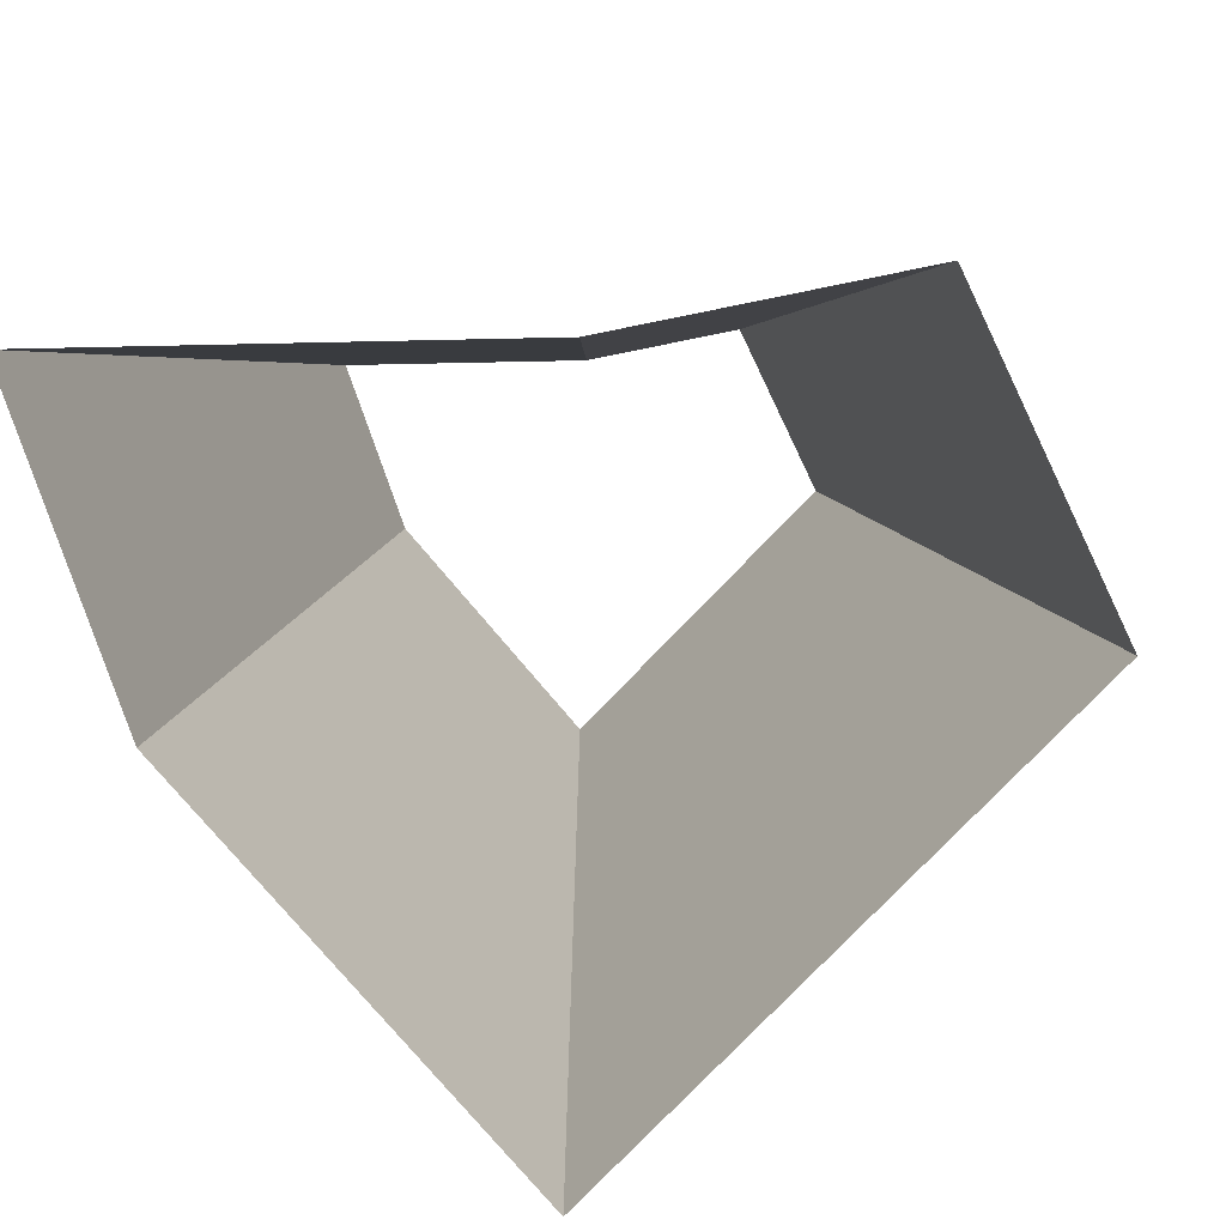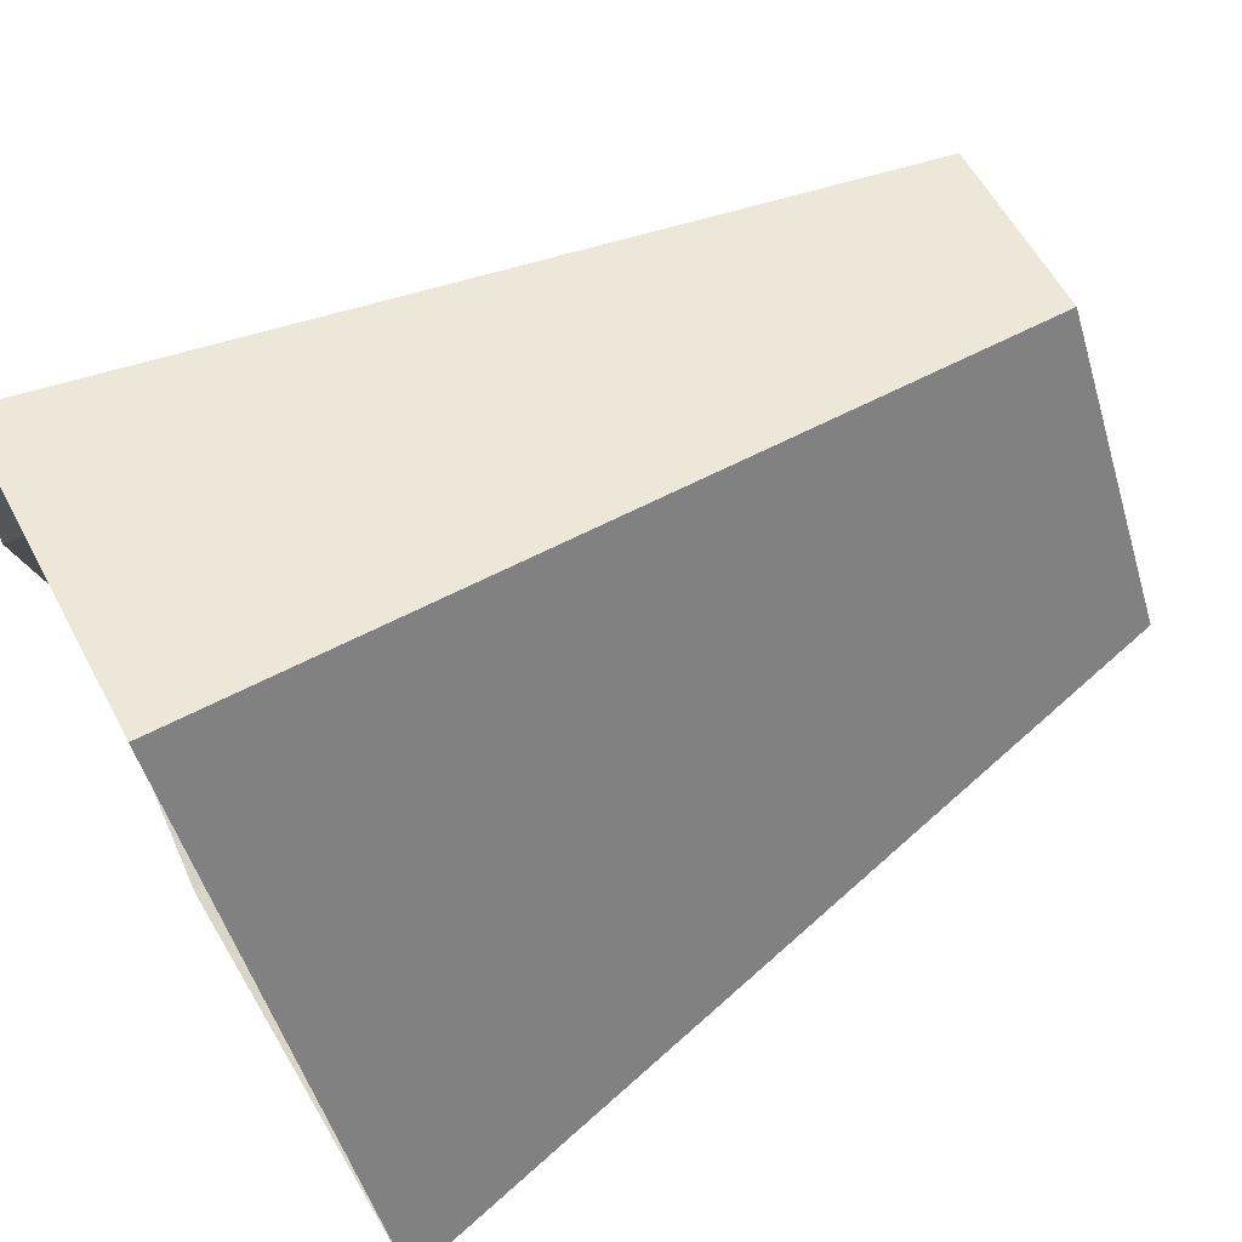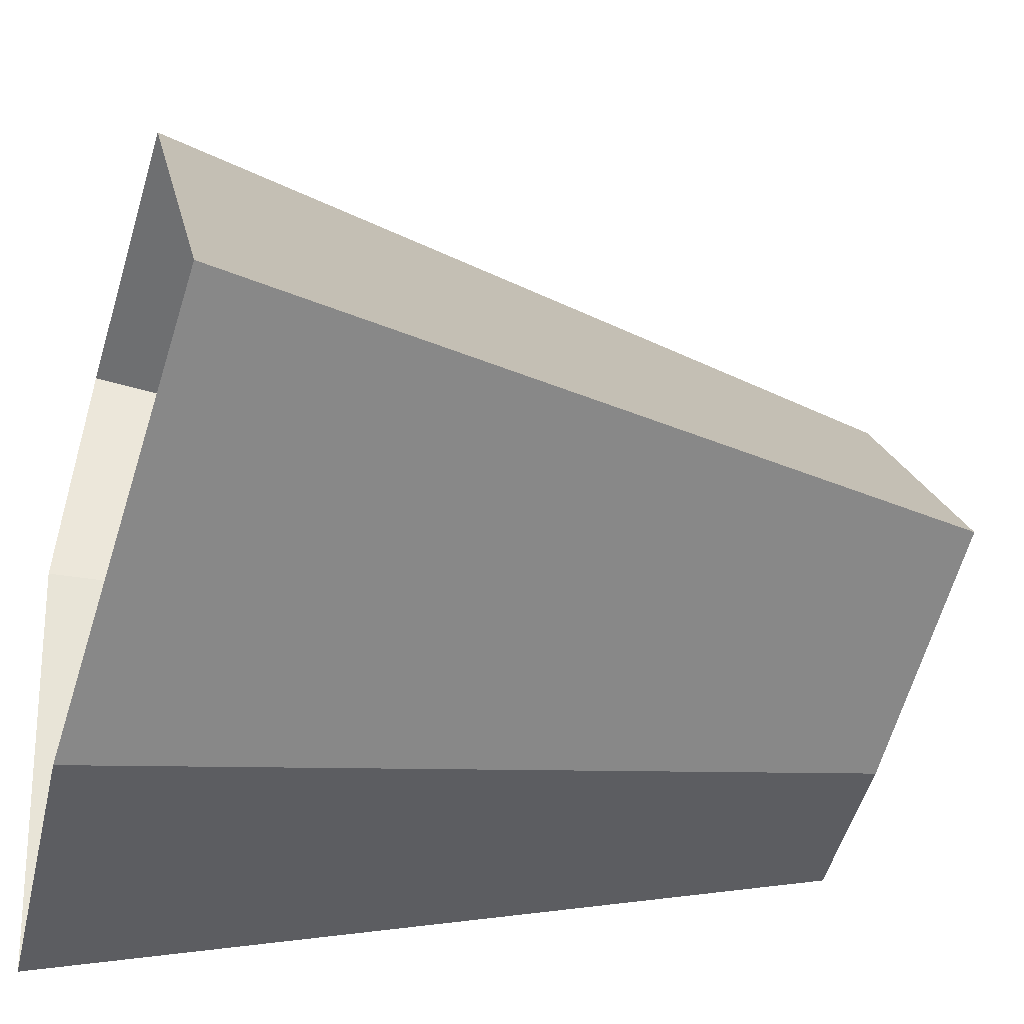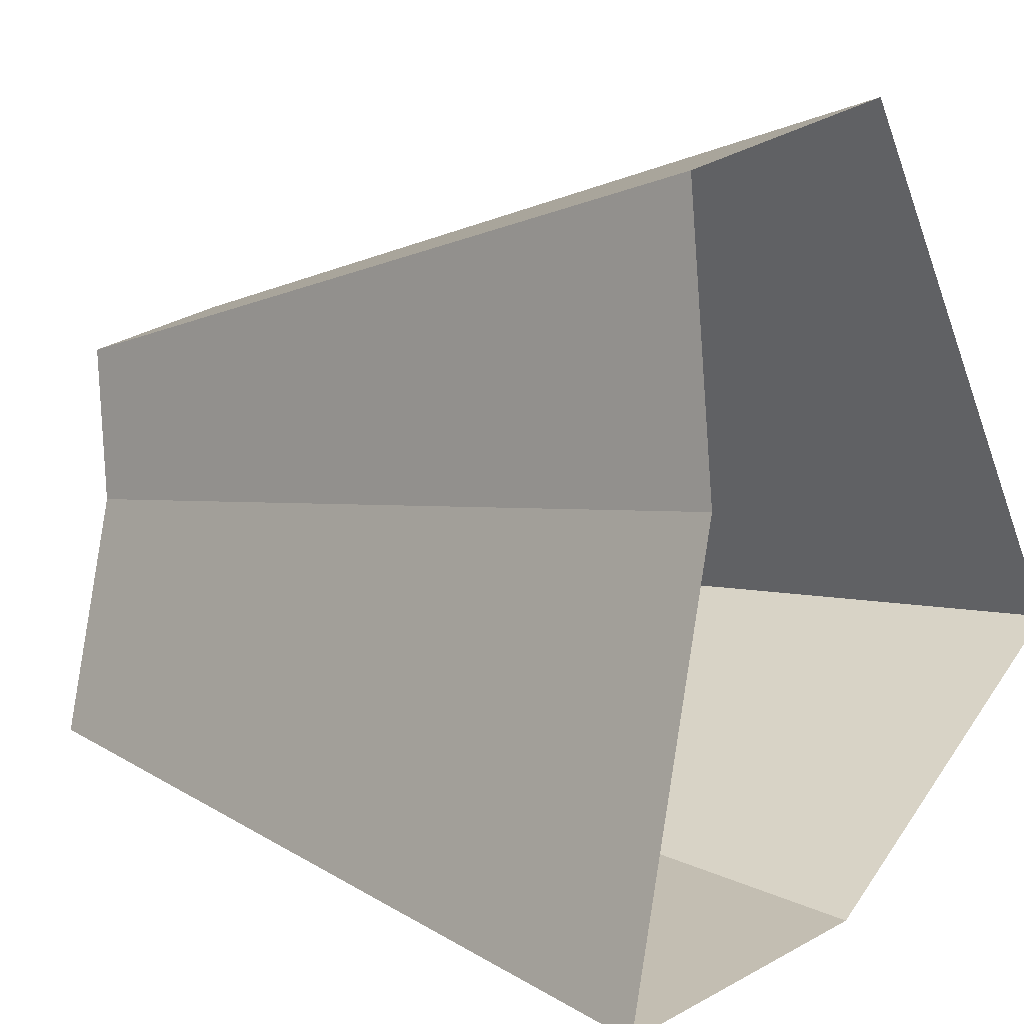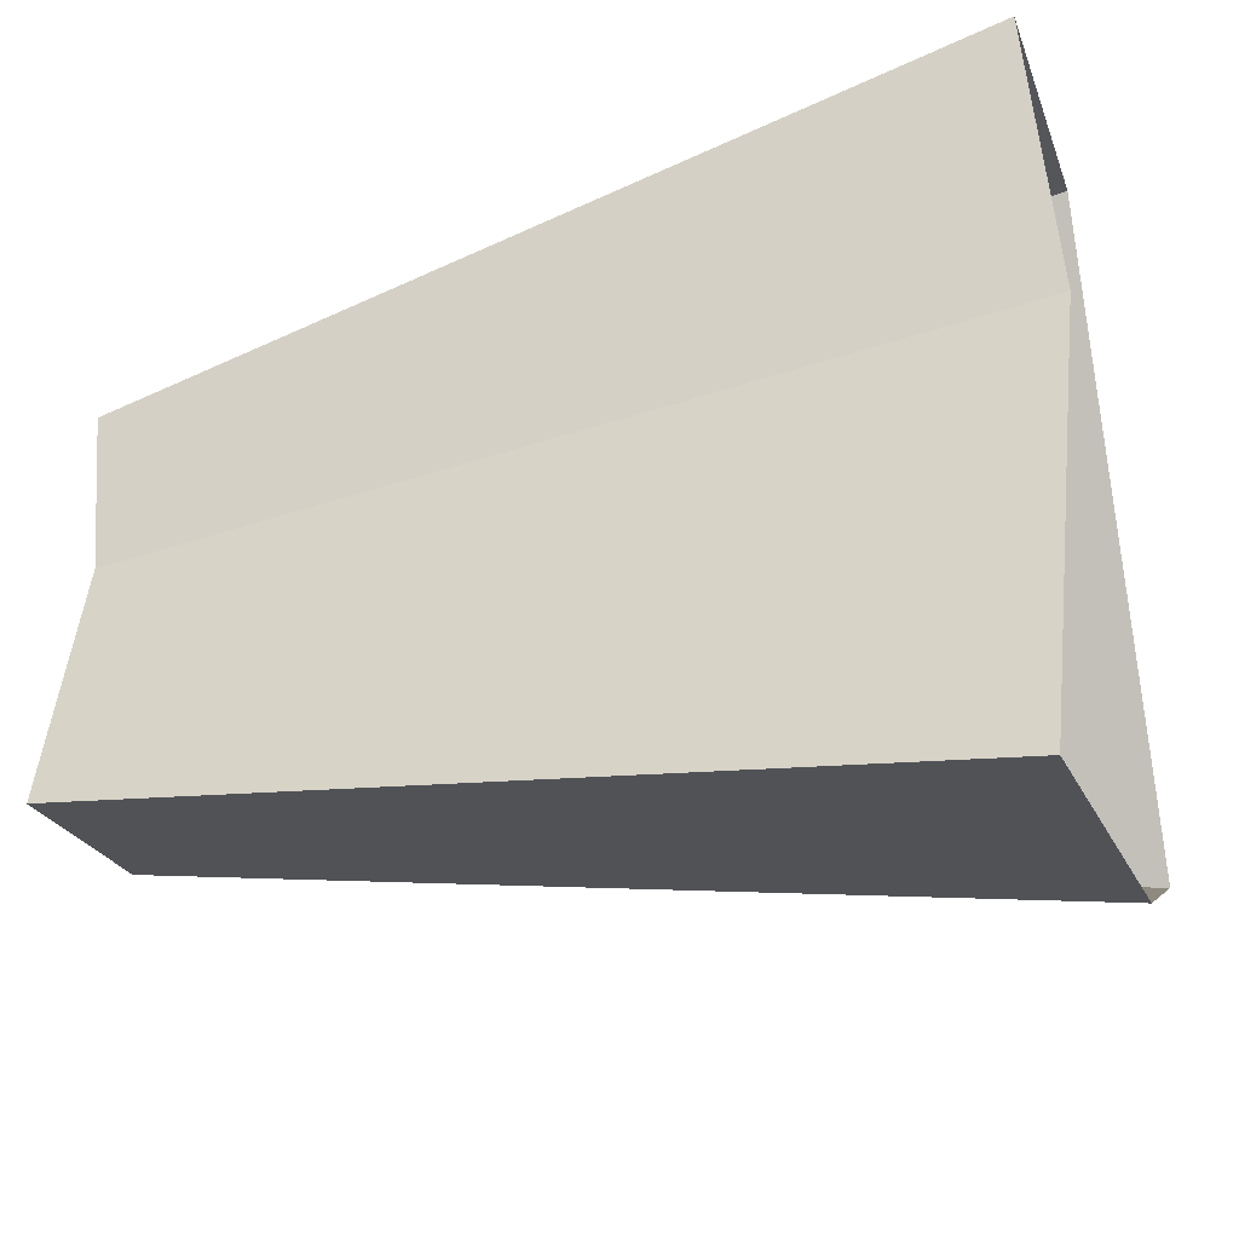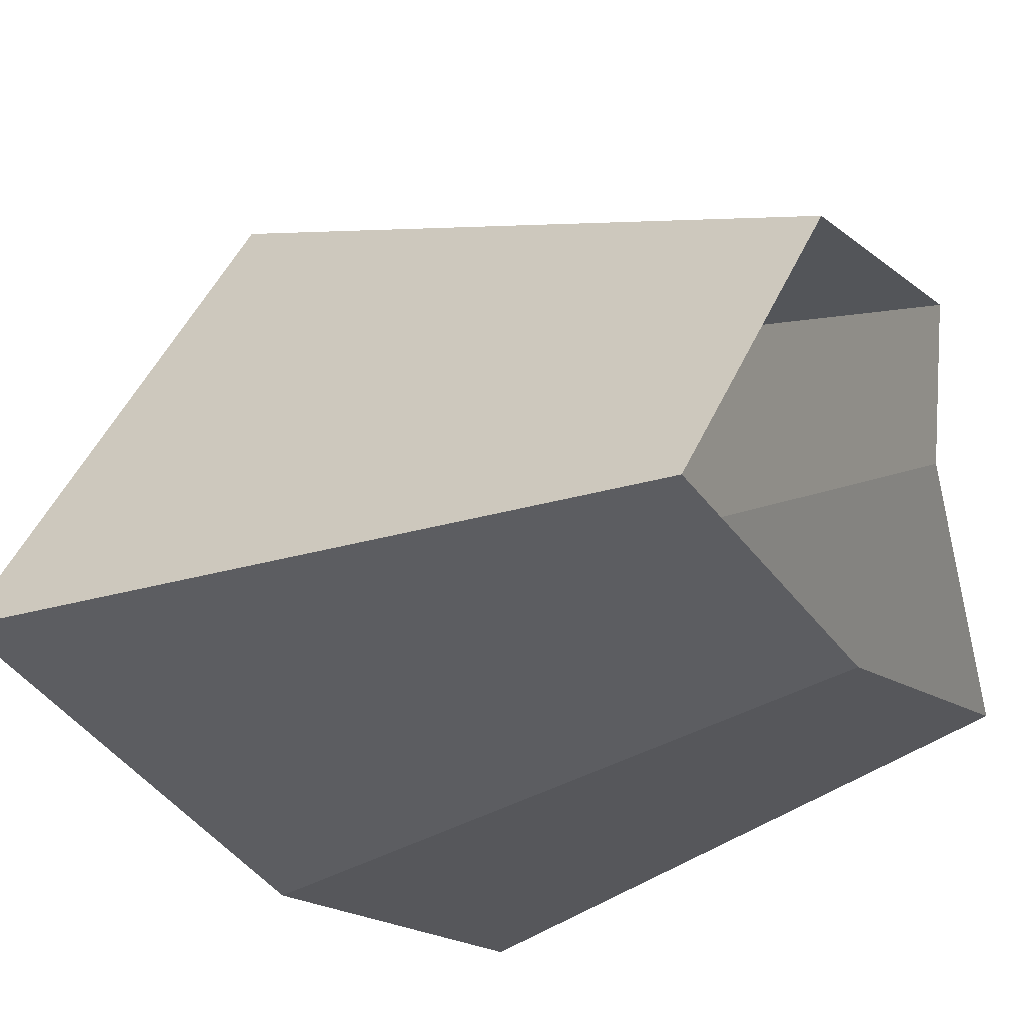
<metadata>
{"format":"obj","ext":"obj","renderer":"f3d","projection":"perspective","resolution":1024,"background":"white","views":[{"elev":-76.9,"azim":101.2,"up":"+Z"},{"elev":72.5,"azim":-119.6,"up":"+Y"},{"elev":-38.2,"azim":-108.9,"up":"+Y"},{"elev":4.1,"azim":125.5,"up":"+Y"},{"elev":-32.7,"azim":104.0,"up":"+Y"},{"elev":-14.1,"azim":-45.4,"up":"+Y"}]}
</metadata>
<code>
g shard55
v -0.08504 -0.01927 -0.4154
v -0.004207 0.09641 -0.4139
v 0.06762 0.07796 -0.4121
v 0.06797 0.01434 -0.4173
v 0.08425 -0.08351 -0.4103
v 0.01386 -0.07313 -0.4172
v -0.007572 0.1735 -0.745
v -0.1531 -0.03468 -0.7478
v 0.1217 0.1403 -0.7417
v 0.1224 0.02582 -0.7511
v 0.1516 -0.1503 -0.7385
v 0.02494 -0.1316 -0.751
v -0.007572 0.1735 -0.745
v -0.004207 0.09641 -0.4139
v 0.1217 0.1403 -0.7417
v 0.06762 0.07796 -0.4121
v 0.1224 0.02582 -0.7511
v 0.06797 0.01434 -0.4173
v 0.1516 -0.1503 -0.7385
v 0.08425 -0.08351 -0.4103
v -0.08504 -0.01927 -0.4154
v -0.1531 -0.03468 -0.7478
v 0.02494 -0.1316 -0.751
v 0.01386 -0.07313 -0.4172
g shard55_0
f 8 7 2
f 1 8 2
f 13 9 3
f 14 13 3
f 15 10 4
f 16 15 4
f 17 11 5
f 18 17 5
f 19 12 6
f 20 19 6
f 23 22 21
f 24 23 21

</code>
